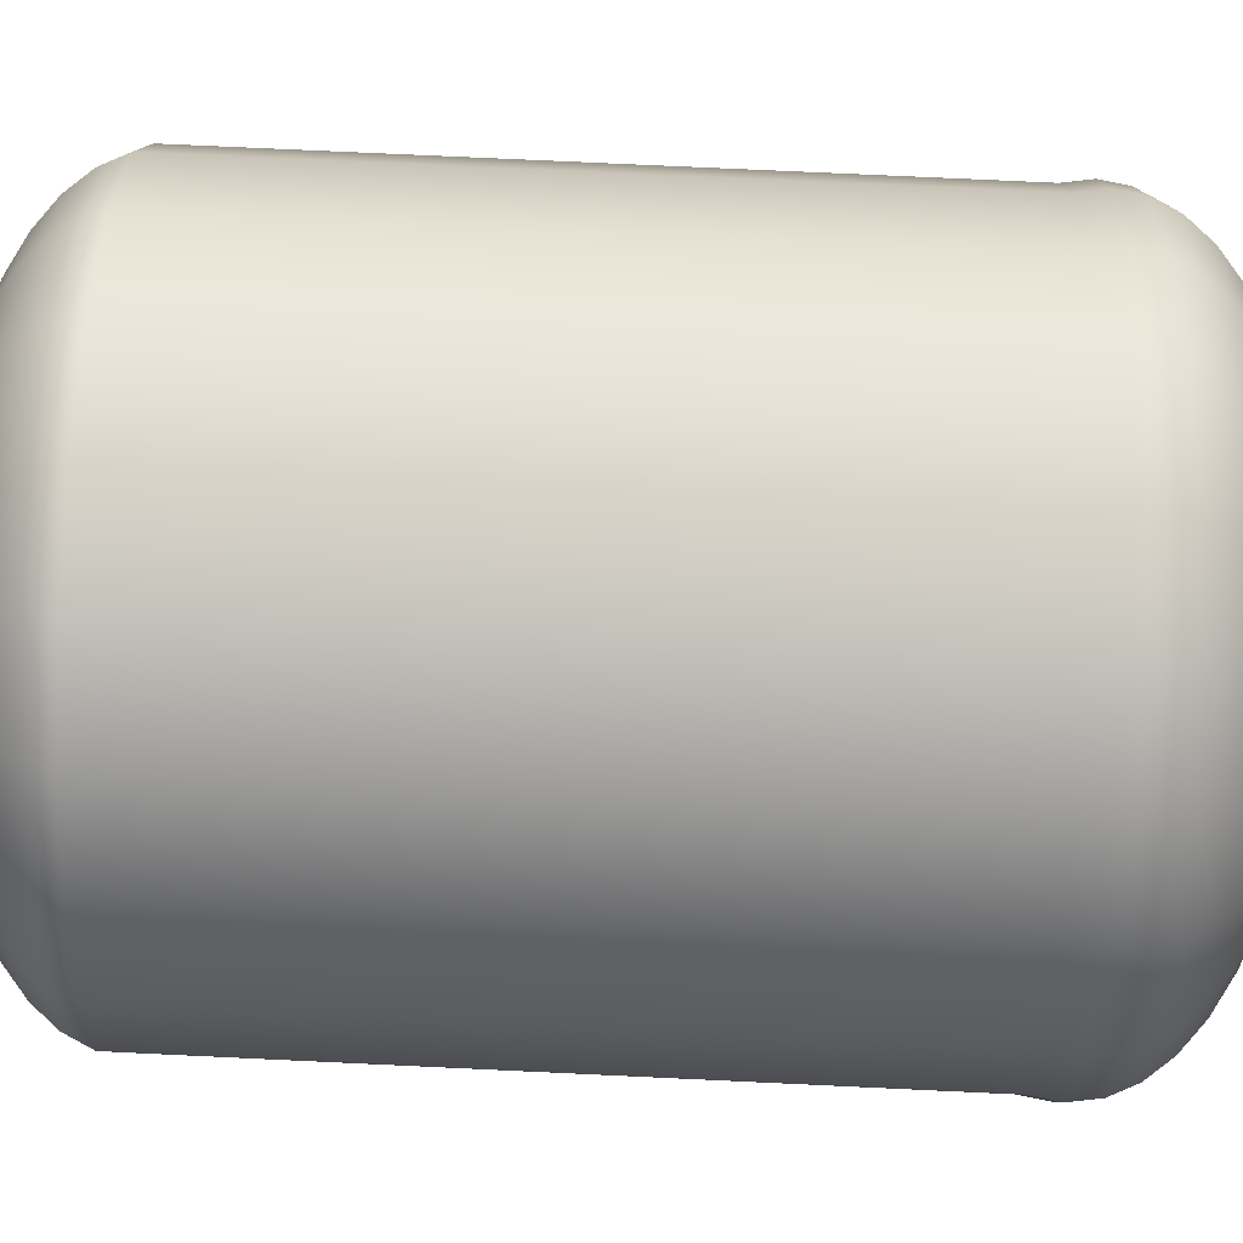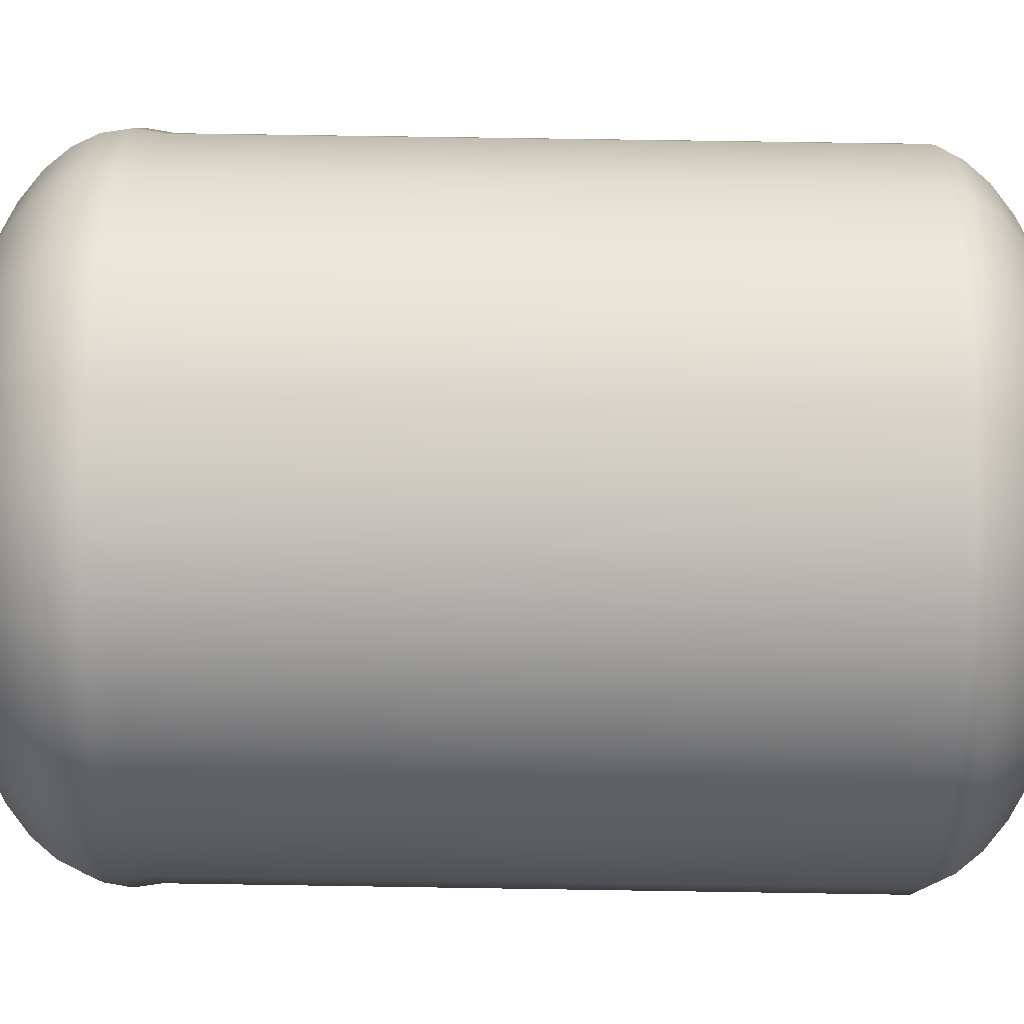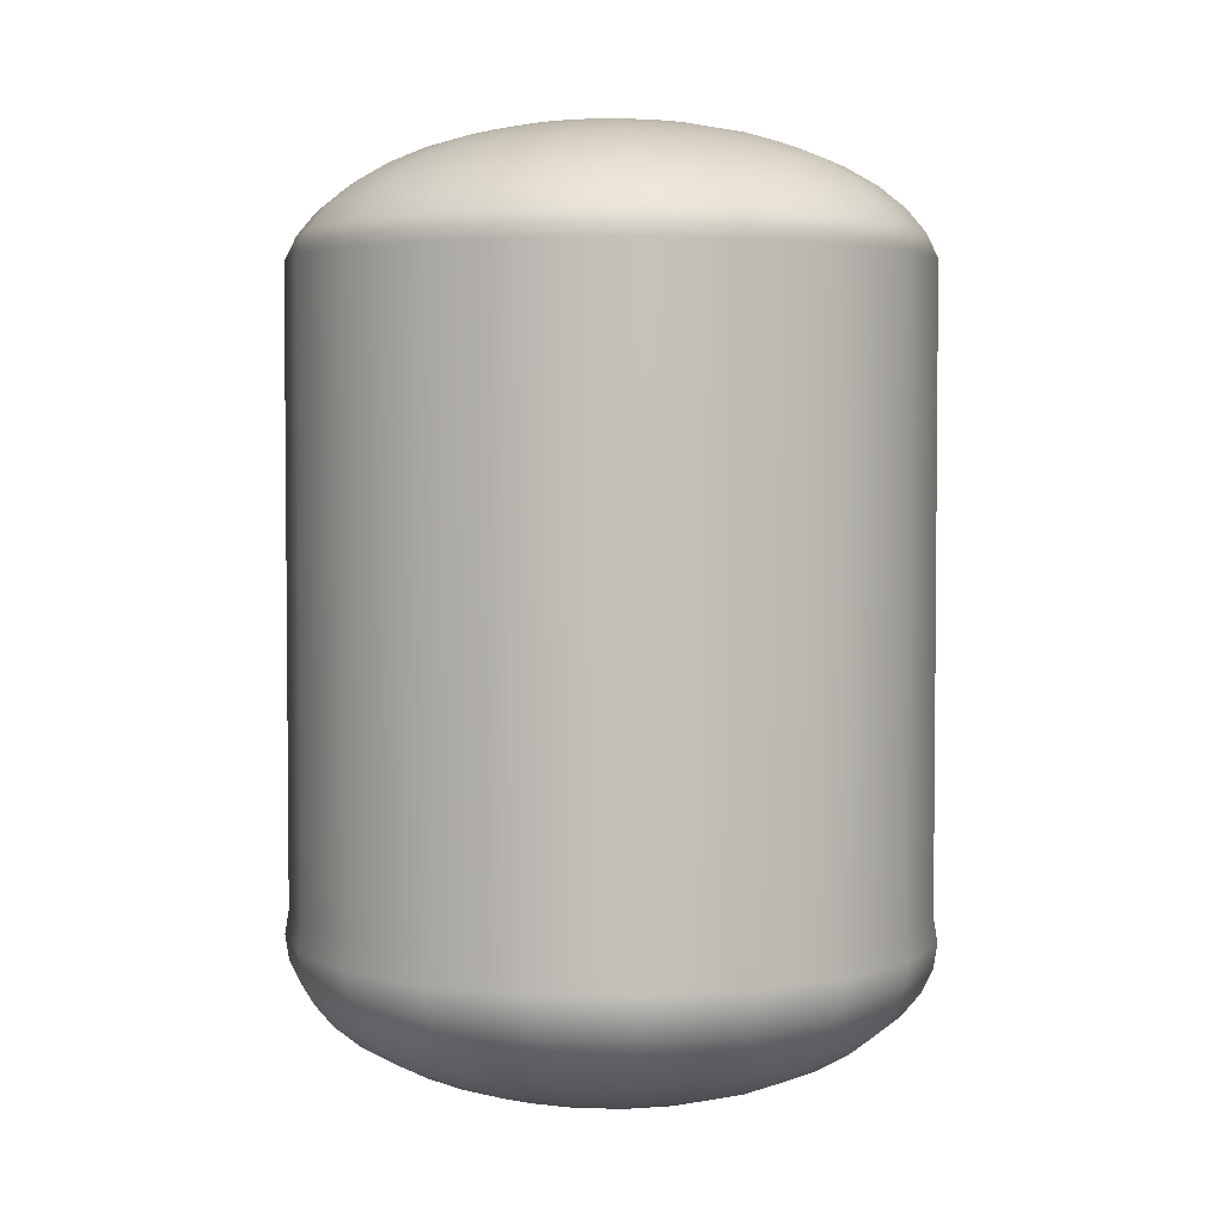
<metadata>
{"format":"obj","ext":"obj","renderer":"f3d","projection":"perspective","resolution":1024,"background":"white","views":[{"elev":73.7,"azim":-87.3,"up":"+Z"},{"elev":70.4,"azim":90.9,"up":"+Z"},{"elev":3.4,"azim":-166.8,"up":"+Y"}]}
</metadata>
<code>
g default
v -16.48 -1.215 -1.058
v -16.97 -1.215 -2.012
v -17.72 -1.215 -2.769
v -18.68 -1.215 -3.255
v -19.74 -1.215 -3.423
v -20.79 -1.215 -3.255
v -21.75 -1.215 -2.769
v -22.51 -1.215 -2.012
v -22.99 -1.215 -1.058
v -23.16 -1.215 0
v -22.99 -1.215 1.058
v -22.51 -1.215 2.012
v -21.75 -1.215 2.769
v -20.79 -1.215 3.255
v -19.74 -1.215 3.423
v -18.68 -1.215 3.255
v -17.72 -1.215 2.769
v -16.97 -1.215 2.012
v -16.48 -1.215 1.058
v -16.31 -1.215 0
v -16.6 -0.9511 -1.018
v -17.07 -0.9511 -1.937
v -17.8 -0.9511 -2.666
v -18.72 -0.9511 -3.134
v -19.74 -0.9511 -3.296
v -20.76 -0.9511 -3.134
v -21.67 -0.9511 -2.666
v -22.4 -0.9511 -1.937
v -22.87 -0.9511 -1.018
v -23.03 -0.9511 0
v -22.87 -0.9511 1.018
v -22.4 -0.9511 1.937
v -21.67 -0.9511 2.666
v -20.76 -0.9511 3.134
v -19.74 -0.9511 3.296
v -18.72 -0.9511 3.134
v -17.8 -0.9511 2.666
v -17.07 -0.9511 1.937
v -16.6 -0.9511 1.018
v -16.44 -0.9511 0
v -16.8 -0.6999 -0.9541
v -17.24 -0.6999 -1.815
v -17.92 -0.6999 -2.498
v -18.78 -0.6999 -2.936
v -19.74 -0.6999 -3.088
v -20.69 -0.6999 -2.936
v -21.55 -0.6999 -2.498
v -22.23 -0.6999 -1.815
v -22.67 -0.6999 -0.9541
v -22.82 -0.6999 0
v -22.67 -0.6999 0.9541
v -22.23 -0.6999 1.815
v -21.55 -0.6999 2.498
v -20.69 -0.6999 2.936
v -19.74 -0.6999 3.088
v -18.78 -0.6999 2.936
v -17.92 -0.6999 2.498
v -17.24 -0.6999 1.815
v -16.8 -0.6999 0.9541
v -16.65 -0.6999 0
v -17.07 -0.4681 -0.8663
v -17.47 -0.4681 -1.648
v -18.09 -0.4681 -2.268
v -18.87 -0.4681 -2.666
v -19.74 -0.4681 -2.803
v -20.6 -0.4681 -2.666
v -21.38 -0.4681 -2.268
v -22 -0.4681 -1.648
v -22.4 -0.4681 -0.8663
v -22.54 -0.4681 0
v -22.4 -0.4681 0.8663
v -22 -0.4681 1.648
v -21.38 -0.4681 2.268
v -20.6 -0.4681 2.666
v -19.74 -0.4681 2.803
v -18.87 -0.4681 2.666
v -18.09 -0.4681 2.268
v -17.47 -0.4681 1.648
v -17.07 -0.4681 0.8663
v -16.93 -0.4681 0
v -17.41 -0.2614 -0.7572
v -17.75 -0.2614 -1.44
v -18.3 -0.2614 -1.982
v -18.98 -0.2614 -2.33
v -19.74 -0.2614 -2.45
v -20.49 -0.2614 -2.33
v -21.18 -0.2614 -1.982
v -21.72 -0.2614 -1.44
v -22.07 -0.2614 -0.7572
v -22.19 -0.2614 0
v -22.07 -0.2614 0.7572
v -21.72 -0.2614 1.44
v -21.18 -0.2614 1.982
v -20.49 -0.2614 2.33
v -19.74 -0.2614 2.45
v -18.98 -0.2614 2.33
v -18.3 -0.2614 1.982
v -17.75 -0.2614 1.44
v -17.41 -0.2614 0.7572
v -17.29 -0.2614 0
v -17.8 -0.08482 -0.6294
v -18.09 -0.08482 -1.197
v -18.54 -0.08482 -1.648
v -19.11 -0.08482 -1.937
v -19.74 -0.08482 -2.037
v -20.37 -0.08482 -1.937
v -20.93 -0.08482 -1.648
v -21.38 -0.08482 -1.197
v -21.67 -0.08482 -0.6294
v -21.77 -0.08482 0
v -21.67 -0.08482 0.6294
v -21.38 -0.08482 1.197
v -20.93 -0.08482 1.648
v -20.37 -0.08482 1.937
v -19.74 -0.08482 2.037
v -19.11 -0.08482 1.937
v -18.54 -0.08482 1.648
v -18.09 -0.08482 1.197
v -17.8 -0.08482 0.6294
v -17.7 -0.08482 0
v -18.24 0.05723 -0.4861
v -18.46 0.05723 -0.9247
v -18.81 0.05723 -1.273
v -19.25 0.05723 -1.496
v -19.74 0.05723 -1.573
v -20.22 0.05723 -1.496
v -20.66 0.05723 -1.273
v -21.01 0.05723 -0.9247
v -21.23 0.05723 -0.4861
v -21.31 0.05723 0
v -21.23 0.05723 0.4861
v -21.01 0.05723 0.9247
v -20.66 0.05723 1.273
v -20.22 0.05723 1.496
v -19.74 0.05723 1.573
v -19.25 0.05723 1.496
v -18.81 0.05723 1.273
v -18.46 0.05723 0.9247
v -18.24 0.05723 0.4861
v -18.16 0.05723 0
v -18.72 0.1613 -0.3309
v -18.87 0.1613 -0.6294
v -19.11 0.1613 -0.8663
v -19.41 0.1613 -1.018
v -19.74 0.1613 -1.071
v -20.07 0.1613 -1.018
v -20.37 0.1613 -0.8663
v -20.6 0.1613 -0.6294
v -20.76 0.1613 -0.3309
v -20.81 0.1613 0
v -20.76 0.1613 0.3309
v -20.6 0.1613 0.6294
v -20.37 0.1613 0.8663
v -20.07 0.1613 1.018
v -19.74 0.1613 1.071
v -19.41 0.1613 1.018
v -19.11 0.1613 0.8663
v -18.87 0.1613 0.6294
v -18.72 0.1613 0.3309
v -18.67 0.1613 0
v -19.22 0.2247 -0.1675
v -19.3 0.2247 -0.3186
v -19.42 0.2247 -0.4386
v -19.57 0.2247 -0.5155
v -19.74 0.2247 -0.5421
v -19.9 0.2247 -0.5155
v -20.06 0.2247 -0.4386
v -20.18 0.2247 -0.3186
v -20.25 0.2247 -0.1675
v -20.28 0.2247 0
v -20.25 0.2247 0.1675
v -20.18 0.2247 0.3186
v -20.06 0.2247 0.4386
v -19.9 0.2247 0.5155
v -19.74 0.2247 0.5421
v -19.57 0.2247 0.5155
v -19.42 0.2247 0.4386
v -19.3 0.2247 0.3186
v -19.22 0.2247 0.1675
v -19.19 0.2247 0
v -19.74 0.2461 0
v -16.48 -8.001 -1.058
v -16.97 -8.001 -2.012
v -17.72 -8.001 -2.769
v -18.68 -8.001 -3.255
v -19.74 -8.001 -3.423
v -20.79 -8.001 -3.255
v -21.75 -8.001 -2.769
v -22.51 -8.001 -2.012
v -22.99 -8.001 -1.058
v -23.16 -8.001 0
v -22.99 -8.001 1.058
v -22.51 -8.001 2.012
v -21.75 -8.001 2.769
v -20.79 -8.001 3.255
v -19.74 -8.001 3.423
v -18.68 -8.001 3.255
v -17.72 -8.001 2.769
v -16.97 -8.001 2.012
v -16.48 -8.001 1.058
v -16.31 -8.001 0
v -19.22 -9.983 -0.1675
v -19.3 -9.983 -0.3186
v -19.42 -9.983 -0.4386
v -19.57 -9.983 -0.5155
v -19.74 -9.983 -0.5421
v -19.9 -9.983 -0.5155
v -20.06 -9.983 -0.4386
v -20.18 -9.983 -0.3186
v -20.25 -9.983 -0.1675
v -20.28 -9.983 0
v -20.25 -9.983 0.1675
v -20.18 -9.983 0.3186
v -20.06 -9.983 0.4386
v -19.9 -9.983 0.5155
v -19.74 -9.983 0.5421
v -19.57 -9.983 0.5155
v -19.42 -9.983 0.4386
v -19.3 -9.983 0.3186
v -19.22 -9.983 0.1675
v -19.19 -9.983 -0
v -18.72 -9.92 -0.3309
v -18.87 -9.92 -0.6294
v -19.11 -9.92 -0.8663
v -19.41 -9.92 -1.018
v -19.74 -9.92 -1.071
v -20.07 -9.92 -1.018
v -20.37 -9.92 -0.8663
v -20.6 -9.92 -0.6294
v -20.76 -9.92 -0.3309
v -20.81 -9.92 0
v -20.76 -9.92 0.3309
v -20.6 -9.92 0.6294
v -20.37 -9.92 0.8663
v -20.07 -9.92 1.018
v -19.74 -9.92 1.071
v -19.41 -9.92 1.018
v -19.11 -9.92 0.8663
v -18.87 -9.92 0.6294
v -18.72 -9.92 0.3309
v -18.67 -9.92 -0
v -18.24 -9.816 -0.4861
v -18.46 -9.816 -0.9247
v -18.81 -9.816 -1.273
v -19.25 -9.816 -1.496
v -19.74 -9.816 -1.573
v -20.22 -9.816 -1.496
v -20.66 -9.816 -1.273
v -21.01 -9.816 -0.9247
v -21.23 -9.816 -0.4861
v -21.31 -9.816 0
v -21.23 -9.816 0.4861
v -21.01 -9.816 0.9247
v -20.66 -9.816 1.273
v -20.22 -9.816 1.496
v -19.74 -9.816 1.573
v -19.25 -9.816 1.496
v -18.81 -9.816 1.273
v -18.46 -9.816 0.9247
v -18.24 -9.816 0.4861
v -18.16 -9.816 0
v -17.8 -9.674 -0.6294
v -18.09 -9.674 -1.197
v -18.54 -9.674 -1.648
v -19.11 -9.674 -1.937
v -19.74 -9.674 -2.037
v -20.37 -9.674 -1.937
v -20.93 -9.674 -1.648
v -21.38 -9.674 -1.197
v -21.67 -9.674 -0.6294
v -21.77 -9.674 0
v -21.67 -9.674 0.6294
v -21.38 -9.674 1.197
v -20.93 -9.674 1.648
v -20.37 -9.674 1.937
v -19.74 -9.674 2.037
v -19.11 -9.674 1.937
v -18.54 -9.674 1.648
v -18.09 -9.674 1.197
v -17.8 -9.674 0.6294
v -17.7 -9.674 0
v -17.41 -9.497 -0.7572
v -17.75 -9.497 -1.44
v -18.3 -9.497 -1.982
v -18.98 -9.497 -2.33
v -19.74 -9.497 -2.45
v -20.49 -9.497 -2.33
v -21.18 -9.497 -1.982
v -21.72 -9.497 -1.44
v -22.07 -9.497 -0.7572
v -22.19 -9.497 0
v -22.07 -9.497 0.7572
v -21.72 -9.497 1.44
v -21.18 -9.497 1.982
v -20.49 -9.497 2.33
v -19.74 -9.497 2.45
v -18.98 -9.497 2.33
v -18.3 -9.497 1.982
v -17.75 -9.497 1.44
v -17.41 -9.497 0.7572
v -17.29 -9.497 0
v -17.07 -9.29 -0.8663
v -17.47 -9.29 -1.648
v -18.09 -9.29 -2.268
v -18.87 -9.29 -2.666
v -19.74 -9.29 -2.803
v -20.6 -9.29 -2.666
v -21.38 -9.29 -2.268
v -22 -9.29 -1.648
v -22.4 -9.29 -0.8663
v -22.54 -9.29 -0
v -22.4 -9.29 0.8663
v -22 -9.29 1.648
v -21.38 -9.29 2.268
v -20.6 -9.29 2.666
v -19.74 -9.29 2.803
v -18.87 -9.29 2.666
v -18.09 -9.29 2.268
v -17.47 -9.29 1.648
v -17.07 -9.29 0.8663
v -16.93 -9.29 0
v -16.8 -9.058 -0.9541
v -17.24 -9.058 -1.815
v -17.92 -9.058 -2.498
v -18.78 -9.058 -2.936
v -19.74 -9.058 -3.088
v -20.69 -9.058 -2.936
v -21.55 -9.058 -2.498
v -22.23 -9.058 -1.815
v -22.67 -9.058 -0.9541
v -22.82 -9.058 -0
v -22.67 -9.058 0.9541
v -22.23 -9.058 1.815
v -21.55 -9.058 2.498
v -20.69 -9.058 2.936
v -19.74 -9.058 3.088
v -18.78 -9.058 2.936
v -17.92 -9.058 2.498
v -17.24 -9.058 1.815
v -16.8 -9.058 0.9541
v -16.65 -9.058 -0
v -16.6 -8.807 -1.018
v -17.07 -8.807 -1.937
v -17.8 -8.807 -2.666
v -18.72 -8.807 -3.134
v -19.74 -8.807 -3.296
v -20.76 -8.807 -3.134
v -21.67 -8.807 -2.666
v -22.4 -8.807 -1.937
v -22.87 -8.807 -1.018
v -23.03 -8.807 -0
v -22.87 -8.807 1.018
v -22.4 -8.807 1.937
v -21.67 -8.807 2.666
v -20.76 -8.807 3.134
v -19.74 -8.807 3.296
v -18.72 -8.807 3.134
v -17.8 -8.807 2.666
v -17.07 -8.807 1.937
v -16.6 -8.807 1.018
v -16.44 -8.807 -0
v -16.48 -8.543 -1.058
v -16.97 -8.543 -2.012
v -17.72 -8.543 -2.769
v -18.68 -8.543 -3.255
v -19.74 -8.543 -3.423
v -20.79 -8.543 -3.255
v -21.75 -8.543 -2.769
v -22.51 -8.543 -2.012
v -22.99 -8.543 -1.058
v -23.16 -8.543 -0
v -22.99 -8.543 1.058
v -22.51 -8.543 2.012
v -21.75 -8.543 2.769
v -20.79 -8.543 3.255
v -19.74 -8.543 3.423
v -18.68 -8.543 3.255
v -17.72 -8.543 2.769
v -16.97 -8.543 2.012
v -16.48 -8.543 1.058
v -16.31 -8.543 0
v -16.44 -8.272 -1.071
v -16.93 -8.272 -2.037
v -17.7 -8.272 -2.803
v -18.67 -8.272 -3.296
v -19.74 -8.272 -3.465
v -20.81 -8.272 -3.296
v -21.77 -8.272 -2.803
v -22.54 -8.272 -2.037
v -23.03 -8.272 -1.071
v -23.2 -8.272 0
v -23.03 -8.272 1.071
v -22.54 -8.272 2.037
v -21.77 -8.272 2.803
v -20.81 -8.272 3.296
v -19.74 -8.272 3.465
v -18.67 -8.272 3.296
v -17.7 -8.272 2.803
v -16.93 -8.272 2.037
v -16.44 -8.272 1.071
v -16.27 -8.272 0
v -19.74 -10 -0
g polySurface12
f 1 2 22 21
f 2 3 23 22
f 3 4 24 23
f 4 5 25 24
f 5 6 26 25
f 6 7 27 26
f 7 8 28 27
f 8 9 29 28
f 9 10 30 29
f 10 11 31 30
f 11 12 32 31
f 12 13 33 32
f 13 14 34 33
f 14 15 35 34
f 15 16 36 35
f 16 17 37 36
f 17 18 38 37
f 18 19 39 38
f 19 20 40 39
f 20 1 21 40
f 21 22 42 41
f 22 23 43 42
f 23 24 44 43
f 24 25 45 44
f 25 26 46 45
f 26 27 47 46
f 27 28 48 47
f 28 29 49 48
f 29 30 50 49
f 30 31 51 50
f 31 32 52 51
f 32 33 53 52
f 33 34 54 53
f 34 35 55 54
f 35 36 56 55
f 36 37 57 56
f 37 38 58 57
f 38 39 59 58
f 39 40 60 59
f 40 21 41 60
f 41 42 62 61
f 42 43 63 62
f 43 44 64 63
f 44 45 65 64
f 45 46 66 65
f 46 47 67 66
f 47 48 68 67
f 48 49 69 68
f 49 50 70 69
f 50 51 71 70
f 51 52 72 71
f 52 53 73 72
f 53 54 74 73
f 54 55 75 74
f 55 56 76 75
f 56 57 77 76
f 57 58 78 77
f 58 59 79 78
f 59 60 80 79
f 60 41 61 80
f 61 62 82 81
f 62 63 83 82
f 63 64 84 83
f 64 65 85 84
f 65 66 86 85
f 66 67 87 86
f 67 68 88 87
f 68 69 89 88
f 69 70 90 89
f 70 71 91 90
f 71 72 92 91
f 72 73 93 92
f 73 74 94 93
f 74 75 95 94
f 75 76 96 95
f 76 77 97 96
f 77 78 98 97
f 78 79 99 98
f 79 80 100 99
f 80 61 81 100
f 81 82 102 101
f 82 83 103 102
f 83 84 104 103
f 84 85 105 104
f 85 86 106 105
f 86 87 107 106
f 87 88 108 107
f 88 89 109 108
f 89 90 110 109
f 90 91 111 110
f 91 92 112 111
f 92 93 113 112
f 93 94 114 113
f 94 95 115 114
f 95 96 116 115
f 96 97 117 116
f 97 98 118 117
f 98 99 119 118
f 99 100 120 119
f 100 81 101 120
f 101 102 122 121
f 102 103 123 122
f 103 104 124 123
f 104 105 125 124
f 105 106 126 125
f 106 107 127 126
f 107 108 128 127
f 108 109 129 128
f 109 110 130 129
f 110 111 131 130
f 111 112 132 131
f 112 113 133 132
f 113 114 134 133
f 114 115 135 134
f 115 116 136 135
f 116 117 137 136
f 117 118 138 137
f 118 119 139 138
f 119 120 140 139
f 120 101 121 140
f 121 122 142 141
f 122 123 143 142
f 123 124 144 143
f 124 125 145 144
f 125 126 146 145
f 126 127 147 146
f 127 128 148 147
f 128 129 149 148
f 129 130 150 149
f 130 131 151 150
f 131 132 152 151
f 132 133 153 152
f 133 134 154 153
f 134 135 155 154
f 135 136 156 155
f 136 137 157 156
f 137 138 158 157
f 138 139 159 158
f 139 140 160 159
f 140 121 141 160
f 141 142 162 161
f 142 143 163 162
f 143 144 164 163
f 144 145 165 164
f 145 146 166 165
f 146 147 167 166
f 147 148 168 167
f 148 149 169 168
f 149 150 170 169
f 150 151 171 170
f 151 152 172 171
f 152 153 173 172
f 153 154 174 173
f 154 155 175 174
f 155 156 176 175
f 156 157 177 176
f 157 158 178 177
f 158 159 179 178
f 159 160 180 179
f 160 141 161 180
f 161 162 181
f 162 163 181
f 163 164 181
f 164 165 181
f 165 166 181
f 166 167 181
f 167 168 181
f 168 169 181
f 169 170 181
f 170 171 181
f 171 172 181
f 172 173 181
f 173 174 181
f 174 175 181
f 175 176 181
f 176 177 181
f 177 178 181
f 178 179 181
f 179 180 181
f 180 161 181
f 2 1 182 183
f 3 2 183 184
f 4 3 184 185
f 5 4 185 186
f 6 5 186 187
f 7 6 187 188
f 8 7 188 189
f 9 8 189 190
f 10 9 190 191
f 11 10 191 192
f 12 11 192 193
f 13 12 193 194
f 14 13 194 195
f 15 14 195 196
f 16 15 196 197
f 17 16 197 198
f 18 17 198 199
f 19 18 199 200
f 20 19 200 201
f 1 20 201 182
f 202 203 223 222
f 203 204 224 223
f 204 205 225 224
f 205 206 226 225
f 206 207 227 226
f 207 208 228 227
f 208 209 229 228
f 209 210 230 229
f 210 211 231 230
f 211 212 232 231
f 212 213 233 232
f 213 214 234 233
f 214 215 235 234
f 215 216 236 235
f 216 217 237 236
f 217 218 238 237
f 218 219 239 238
f 219 220 240 239
f 220 221 241 240
f 221 202 222 241
f 222 223 243 242
f 223 224 244 243
f 224 225 245 244
f 225 226 246 245
f 226 227 247 246
f 227 228 248 247
f 228 229 249 248
f 229 230 250 249
f 230 231 251 250
f 231 232 252 251
f 232 233 253 252
f 233 234 254 253
f 234 235 255 254
f 235 236 256 255
f 236 237 257 256
f 237 238 258 257
f 238 239 259 258
f 239 240 260 259
f 240 241 261 260
f 241 222 242 261
f 242 243 263 262
f 243 244 264 263
f 244 245 265 264
f 245 246 266 265
f 246 247 267 266
f 247 248 268 267
f 248 249 269 268
f 249 250 270 269
f 250 251 271 270
f 251 252 272 271
f 252 253 273 272
f 253 254 274 273
f 254 255 275 274
f 255 256 276 275
f 256 257 277 276
f 257 258 278 277
f 258 259 279 278
f 259 260 280 279
f 260 261 281 280
f 261 242 262 281
f 262 263 283 282
f 263 264 284 283
f 264 265 285 284
f 265 266 286 285
f 266 267 287 286
f 267 268 288 287
f 268 269 289 288
f 269 270 290 289
f 270 271 291 290
f 271 272 292 291
f 272 273 293 292
f 273 274 294 293
f 274 275 295 294
f 275 276 296 295
f 276 277 297 296
f 277 278 298 297
f 278 279 299 298
f 279 280 300 299
f 280 281 301 300
f 281 262 282 301
f 282 283 303 302
f 283 284 304 303
f 284 285 305 304
f 285 286 306 305
f 286 287 307 306
f 287 288 308 307
f 288 289 309 308
f 289 290 310 309
f 290 291 311 310
f 291 292 312 311
f 292 293 313 312
f 293 294 314 313
f 294 295 315 314
f 295 296 316 315
f 296 297 317 316
f 297 298 318 317
f 298 299 319 318
f 299 300 320 319
f 300 301 321 320
f 301 282 302 321
f 302 303 323 322
f 303 304 324 323
f 304 305 325 324
f 305 306 326 325
f 306 307 327 326
f 307 308 328 327
f 308 309 329 328
f 309 310 330 329
f 310 311 331 330
f 311 312 332 331
f 312 313 333 332
f 313 314 334 333
f 314 315 335 334
f 315 316 336 335
f 316 317 337 336
f 317 318 338 337
f 318 319 339 338
f 319 320 340 339
f 320 321 341 340
f 321 302 322 341
f 322 323 343 342
f 323 324 344 343
f 324 325 345 344
f 325 326 346 345
f 326 327 347 346
f 327 328 348 347
f 328 329 349 348
f 329 330 350 349
f 330 331 351 350
f 331 332 352 351
f 332 333 353 352
f 333 334 354 353
f 334 335 355 354
f 335 336 356 355
f 336 337 357 356
f 337 338 358 357
f 338 339 359 358
f 339 340 360 359
f 340 341 361 360
f 341 322 342 361
f 342 343 363 362
f 343 344 364 363
f 344 345 365 364
f 345 346 366 365
f 346 347 367 366
f 347 348 368 367
f 348 349 369 368
f 349 350 370 369
f 350 351 371 370
f 351 352 372 371
f 352 353 373 372
f 353 354 374 373
f 354 355 375 374
f 355 356 376 375
f 356 357 377 376
f 357 358 378 377
f 358 359 379 378
f 359 360 380 379
f 360 361 381 380
f 361 342 362 381
f 362 363 383 382
f 363 364 384 383
f 364 365 385 384
f 365 366 386 385
f 366 367 387 386
f 367 368 388 387
f 368 369 389 388
f 369 370 390 389
f 370 371 391 390
f 371 372 392 391
f 372 373 393 392
f 373 374 394 393
f 374 375 395 394
f 375 376 396 395
f 376 377 397 396
f 377 378 398 397
f 378 379 399 398
f 379 380 400 399
f 380 381 401 400
f 381 362 382 401
f 382 383 183 182
f 383 384 184 183
f 384 385 185 184
f 385 386 186 185
f 386 387 187 186
f 387 388 188 187
f 388 389 189 188
f 389 390 190 189
f 390 391 191 190
f 391 392 192 191
f 392 393 193 192
f 393 394 194 193
f 394 395 195 194
f 395 396 196 195
f 396 397 197 196
f 397 398 198 197
f 398 399 199 198
f 399 400 200 199
f 400 401 201 200
f 401 382 182 201
f 203 202 402
f 204 203 402
f 205 204 402
f 206 205 402
f 207 206 402
f 208 207 402
f 209 208 402
f 210 209 402
f 211 210 402
f 212 211 402
f 213 212 402
f 214 213 402
f 215 214 402
f 216 215 402
f 217 216 402
f 218 217 402
f 219 218 402
f 220 219 402
f 221 220 402
f 202 221 402

</code>
